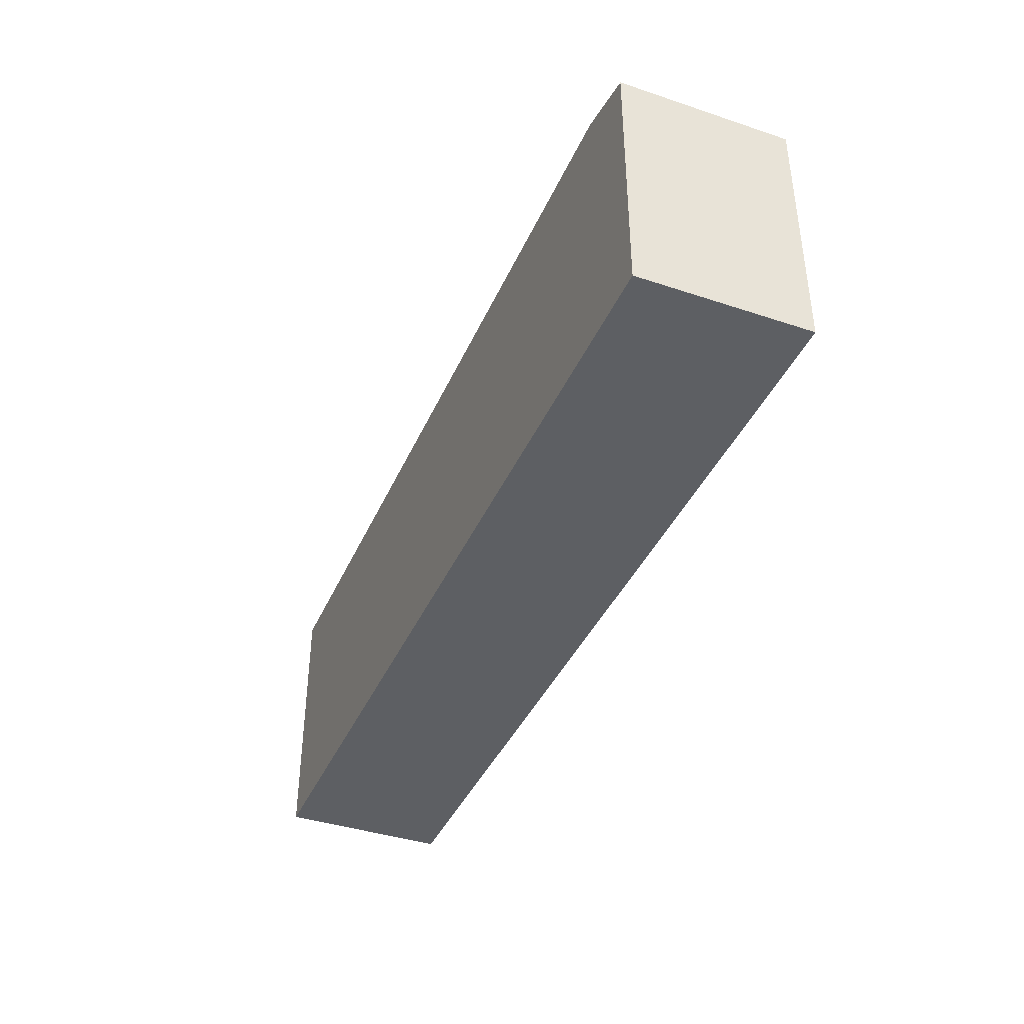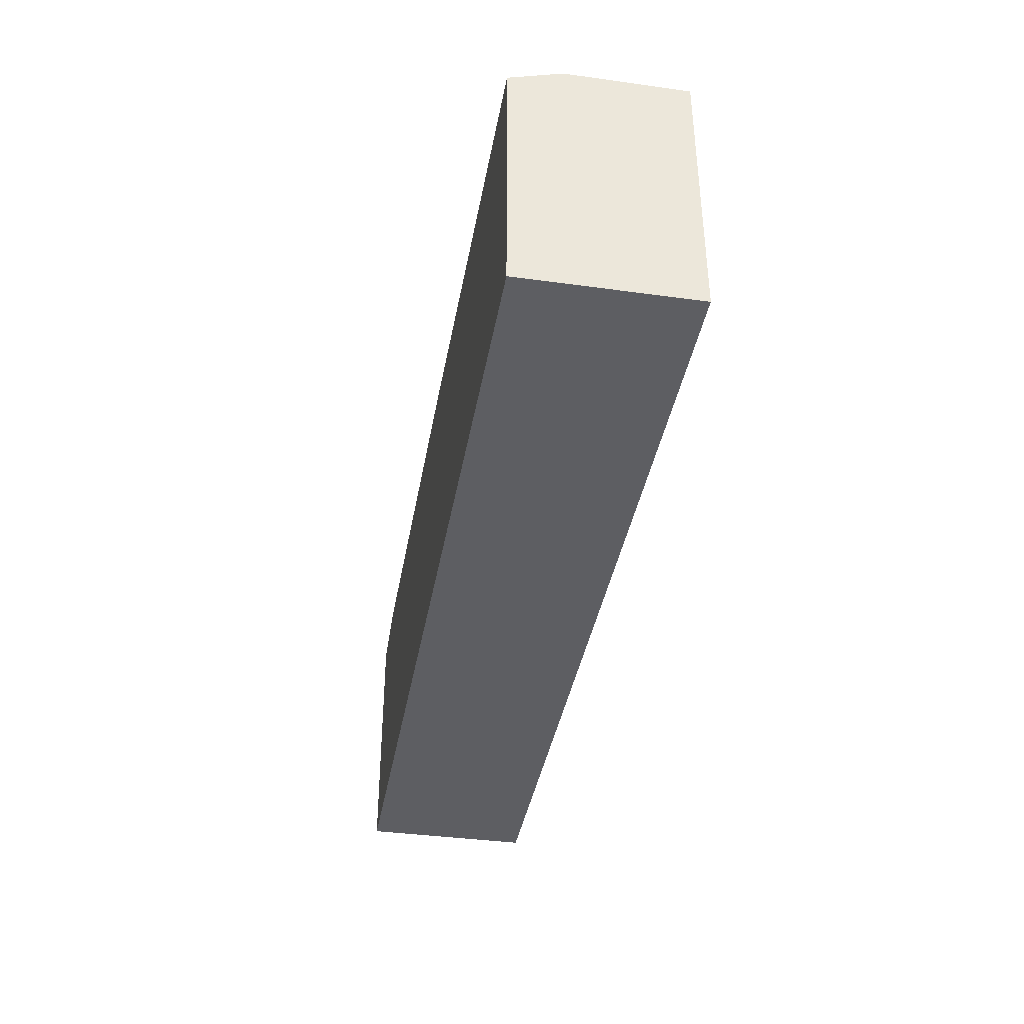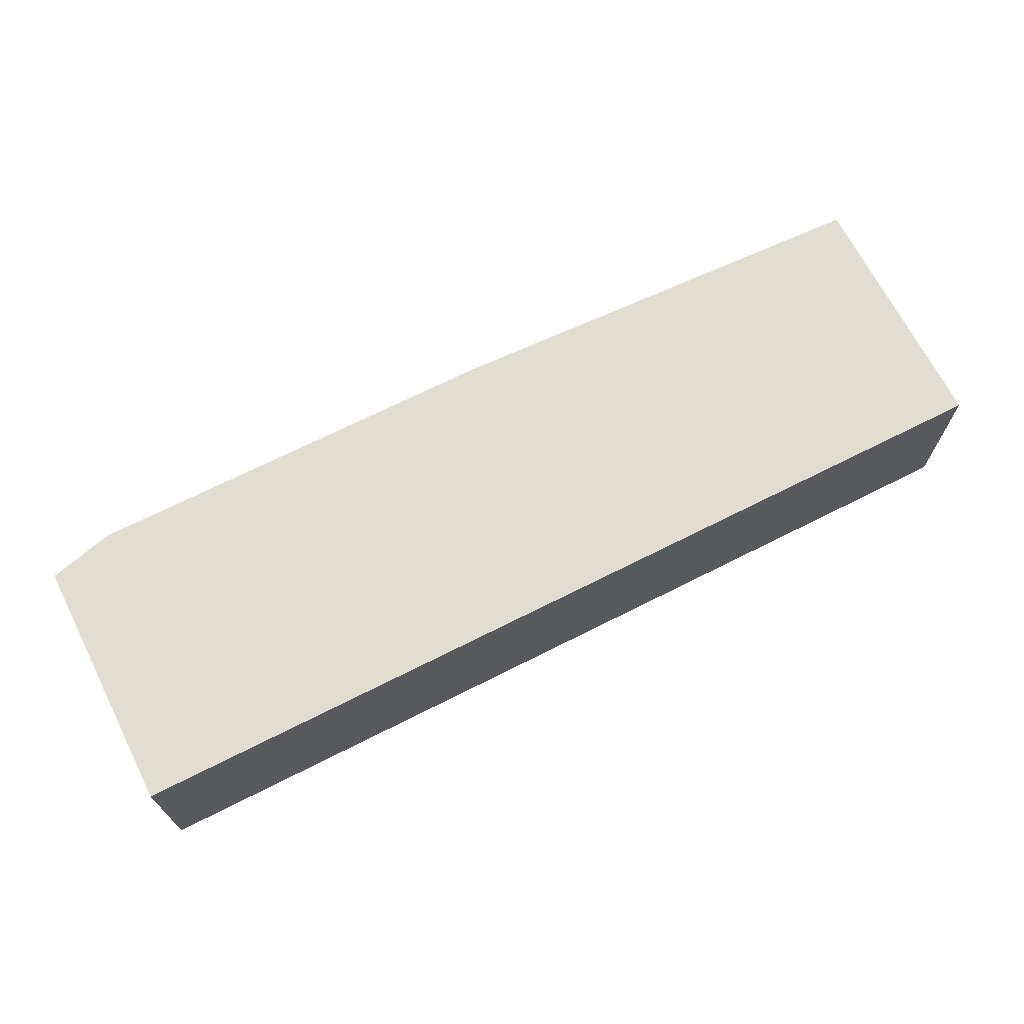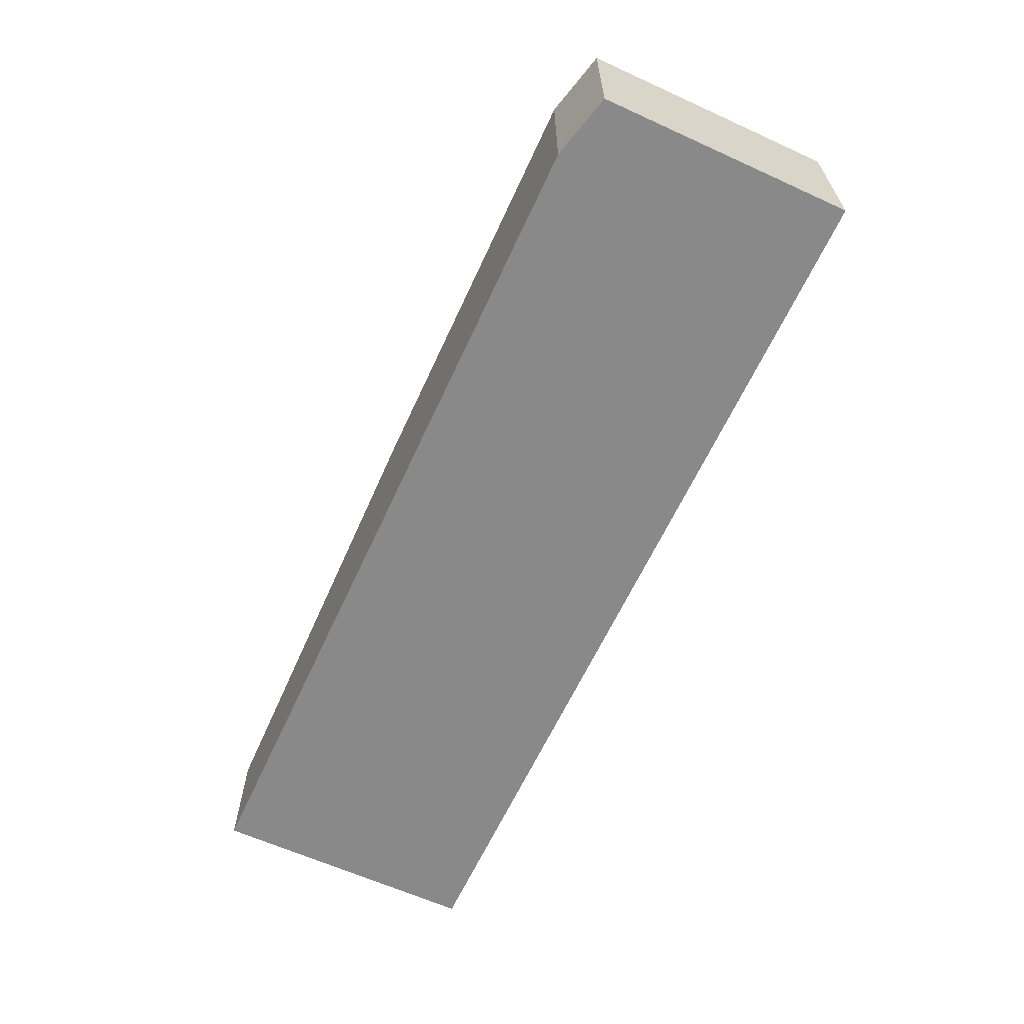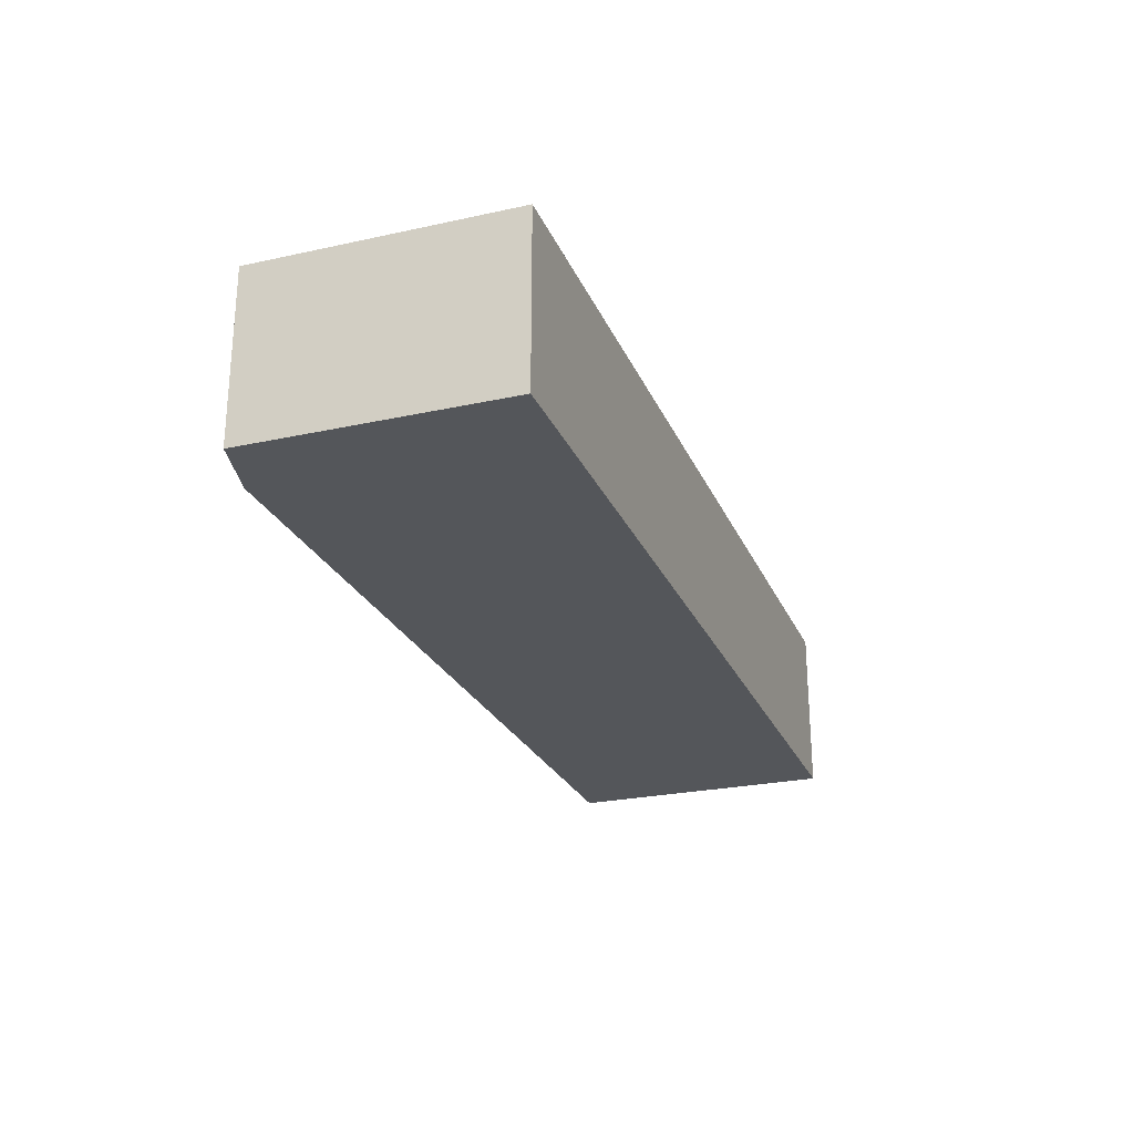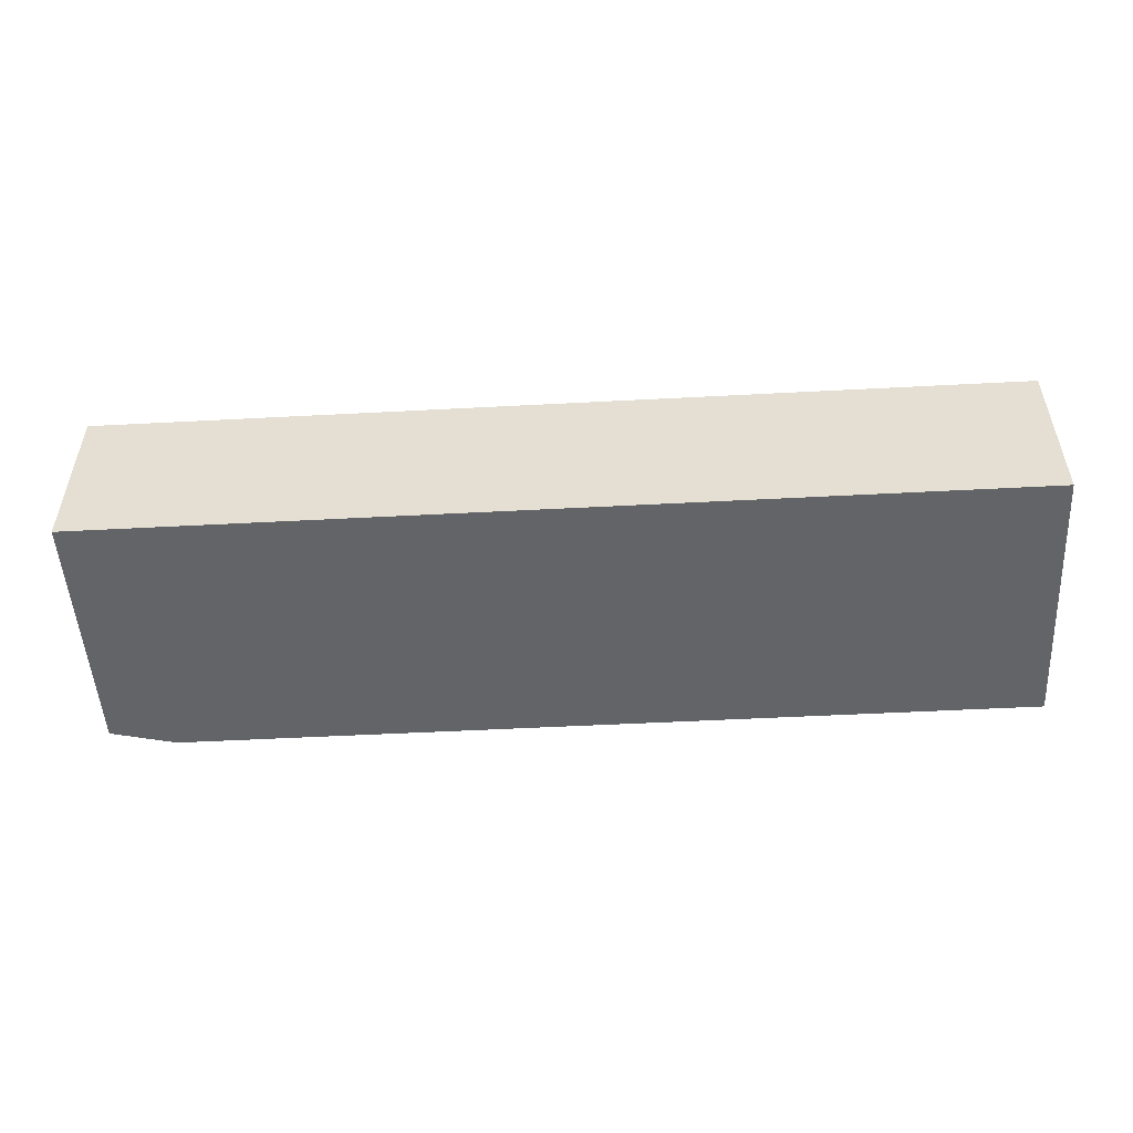
<metadata>
{"format":"obj","ext":"obj","renderer":"f3d","projection":"perspective","resolution":1024,"background":"white","views":[{"elev":-39.9,"azim":-112.3,"up":"+Y"},{"elev":-38.8,"azim":80.2,"up":"+Y"},{"elev":68.6,"azim":-26.9,"up":"+Z"},{"elev":-63.0,"azim":-114.7,"up":"+Z"},{"elev":-25.1,"azim":-70.5,"up":"+Z"},{"elev":-51.1,"azim":3.3,"up":"+Z"}]}
</metadata>
<code>
v 251 48.02 -150
v 251 48.02 -153.5
v 238 48.02 -148.5
v 251 47.5 -148.5
v 251 40 -153.5
v 225.5 48.02 -153.5
v 225.5 48.02 -148.5
v 251 40 -148.5
v 223.6 40 -153.5
v 223.6 47.53 -153.5
v 223.6 47.53 -148.5
v 223.6 40 -148.5
f 1 2 6
f 1 6 7
f 1 7 3
f 1 3 4
f 1 4 8
f 1 8 5
f 1 5 2
f 2 5 9
f 2 9 10
f 2 10 6
f 3 7 11
f 3 11 12
f 3 12 8
f 3 8 4
f 5 8 12
f 5 12 9
f 6 10 11
f 6 11 7
f 9 12 11
f 9 11 10

</code>
